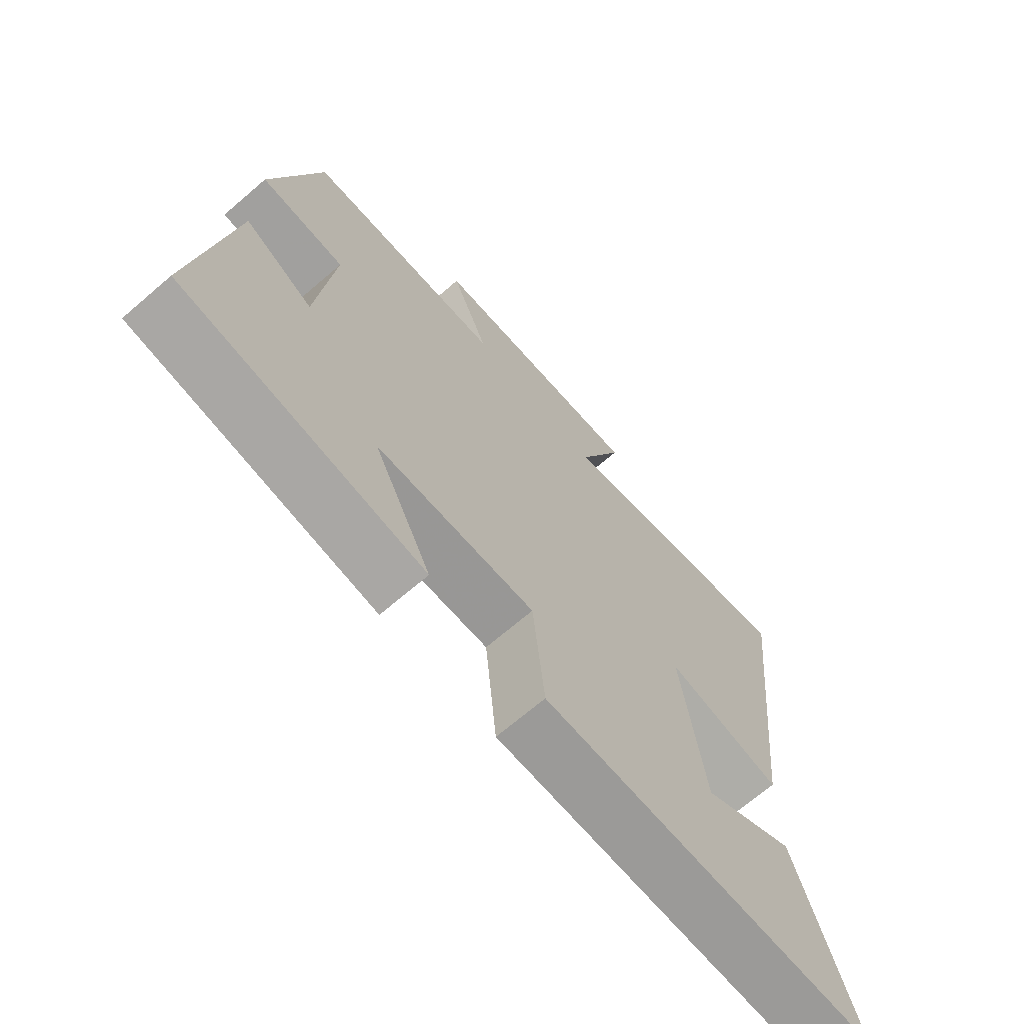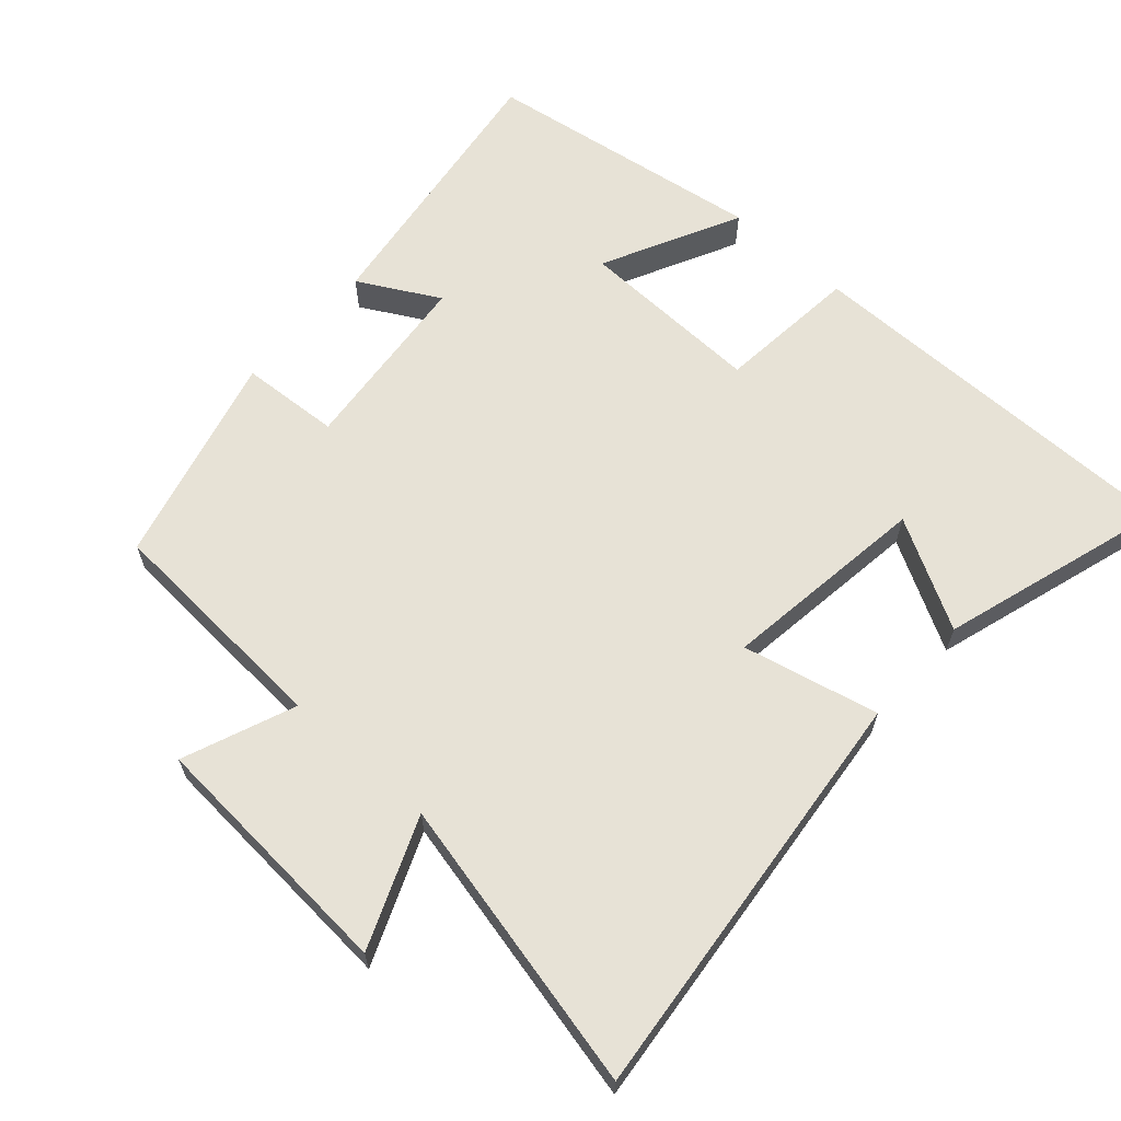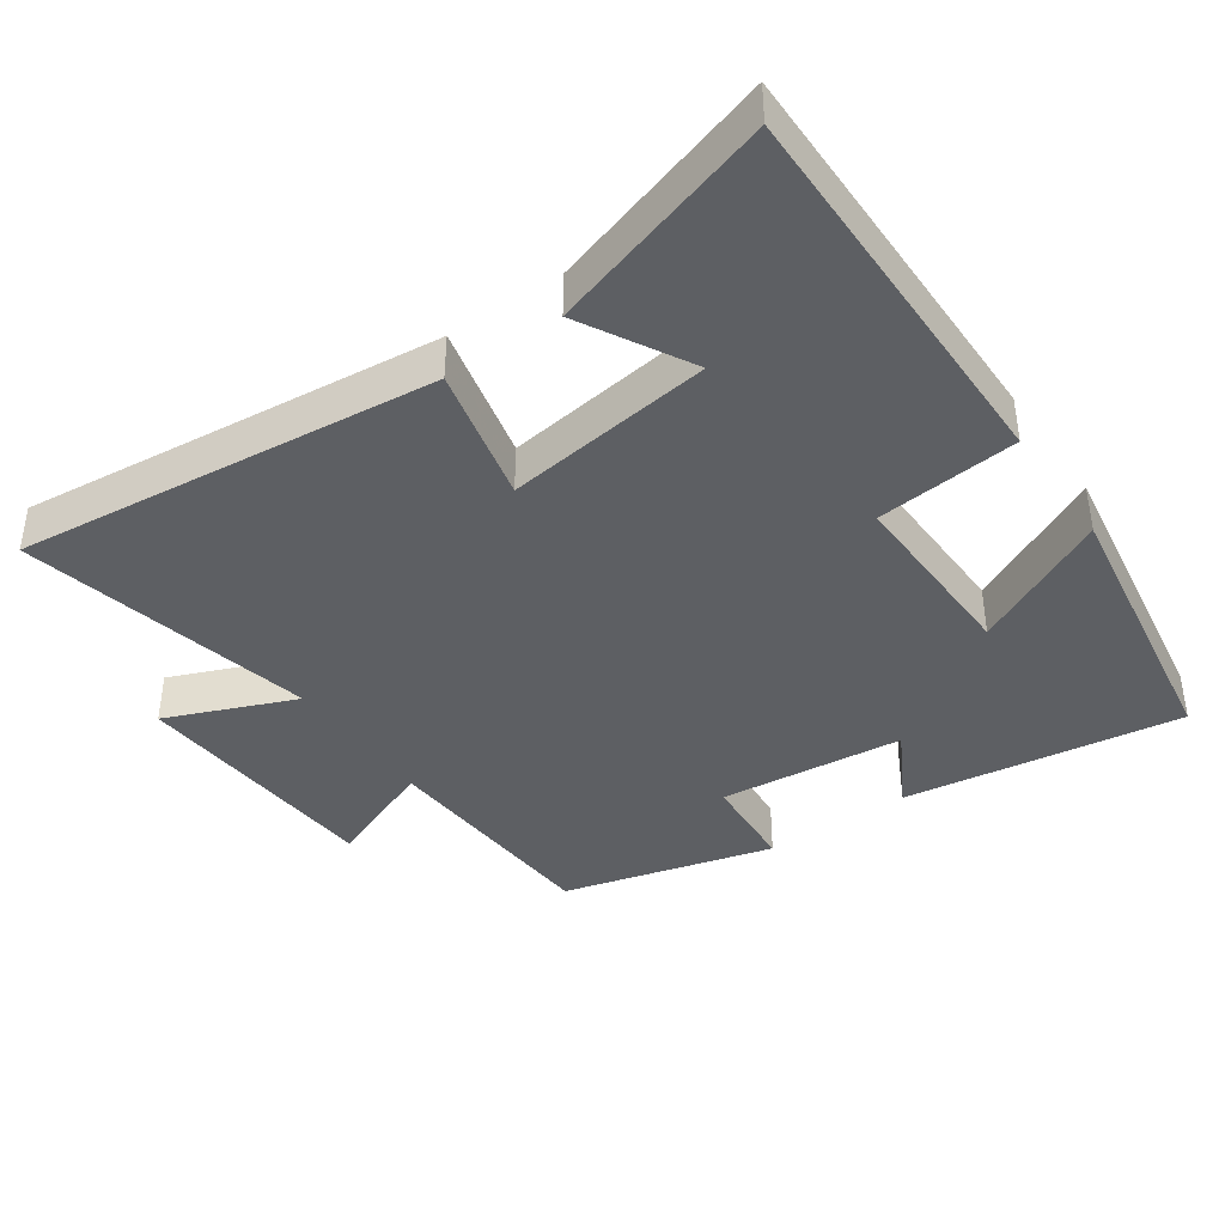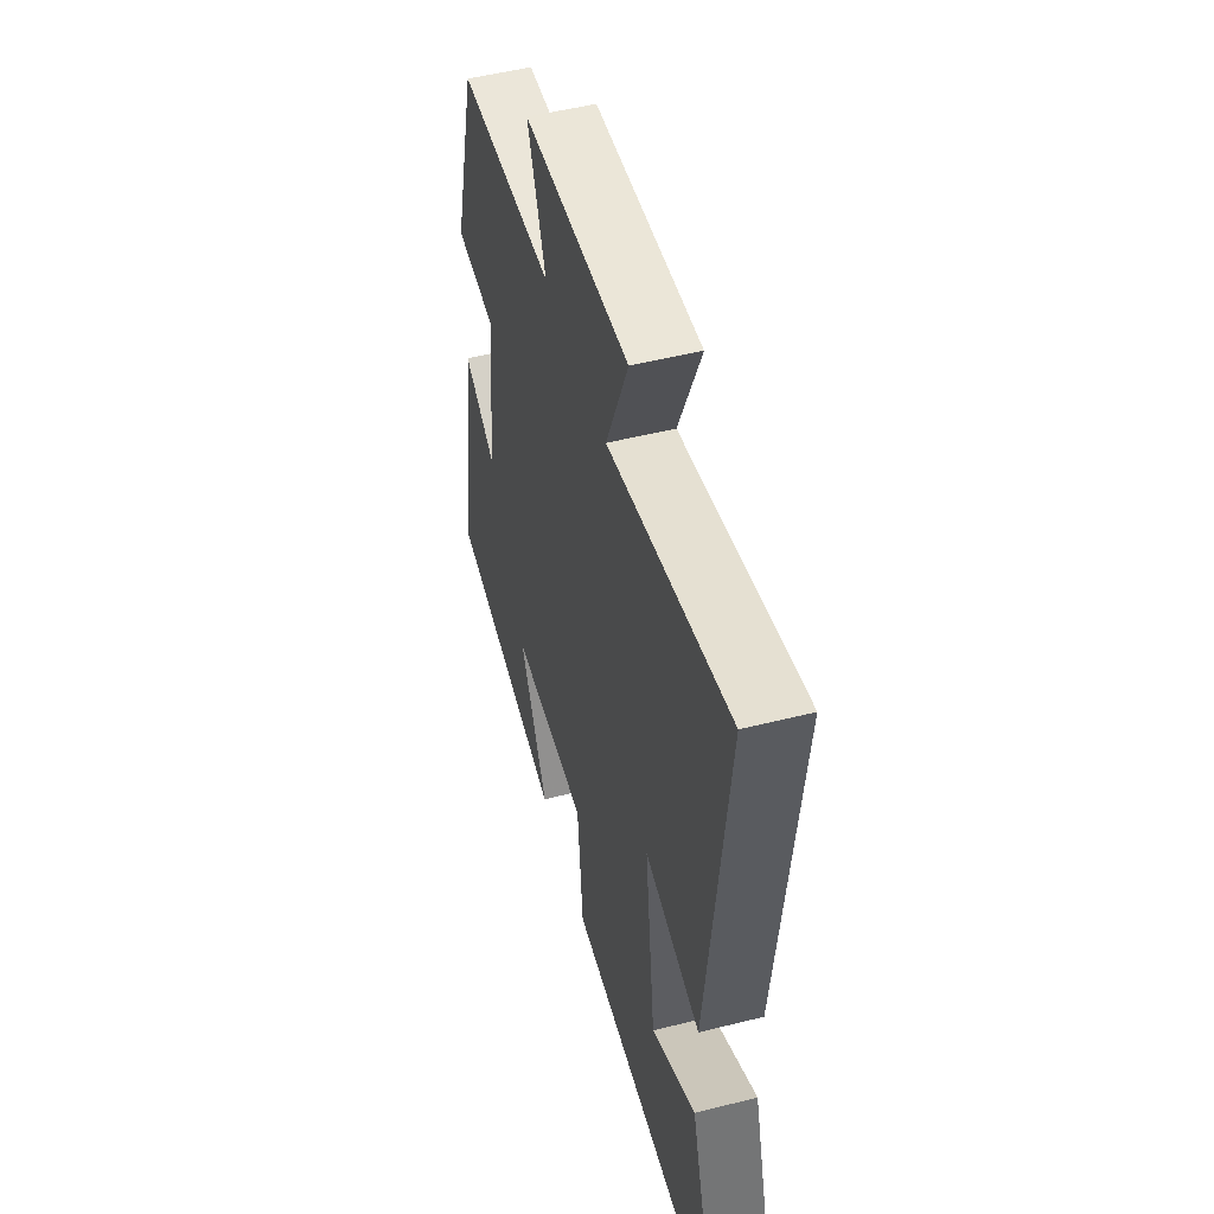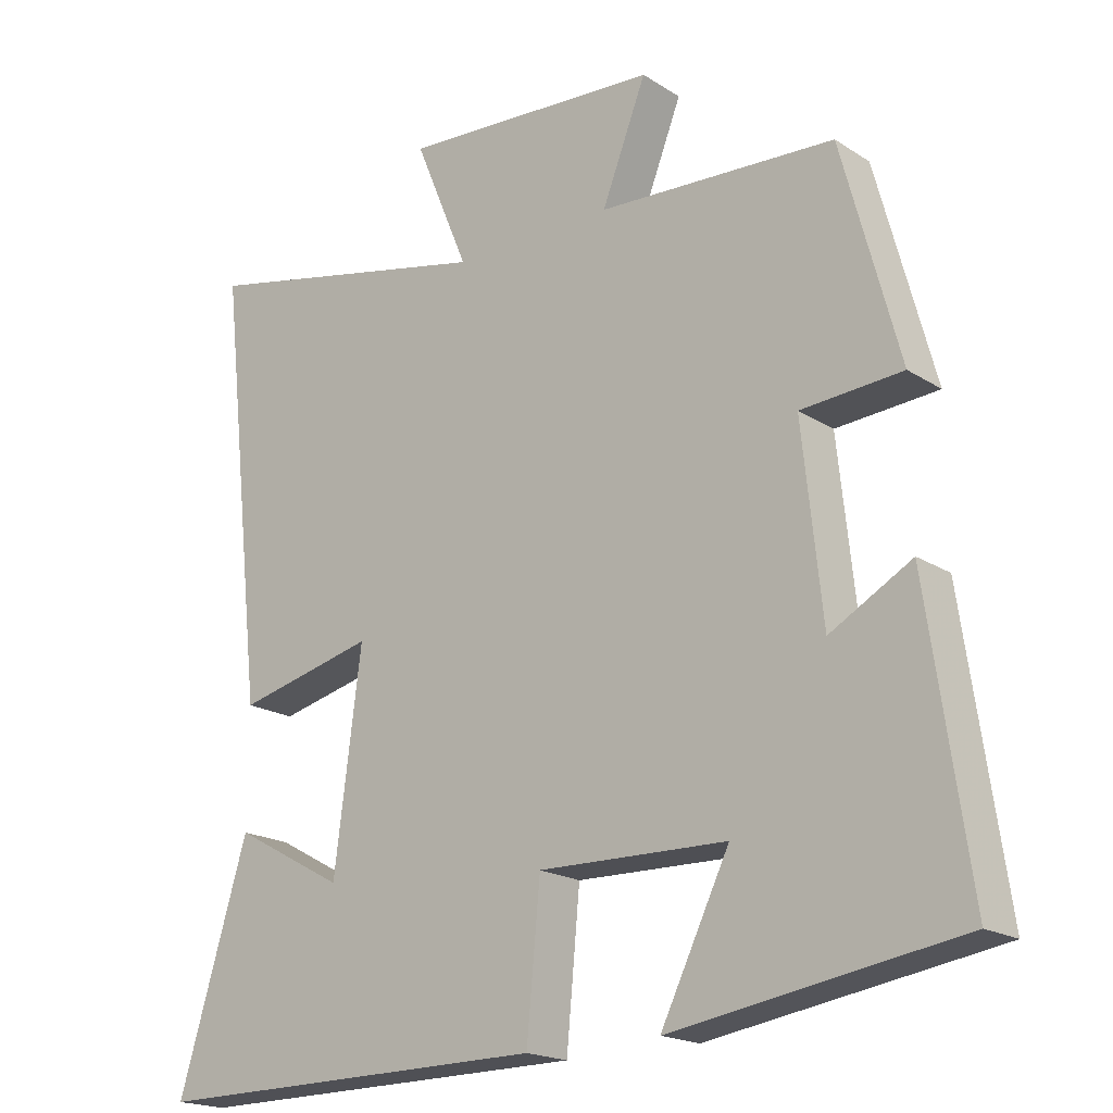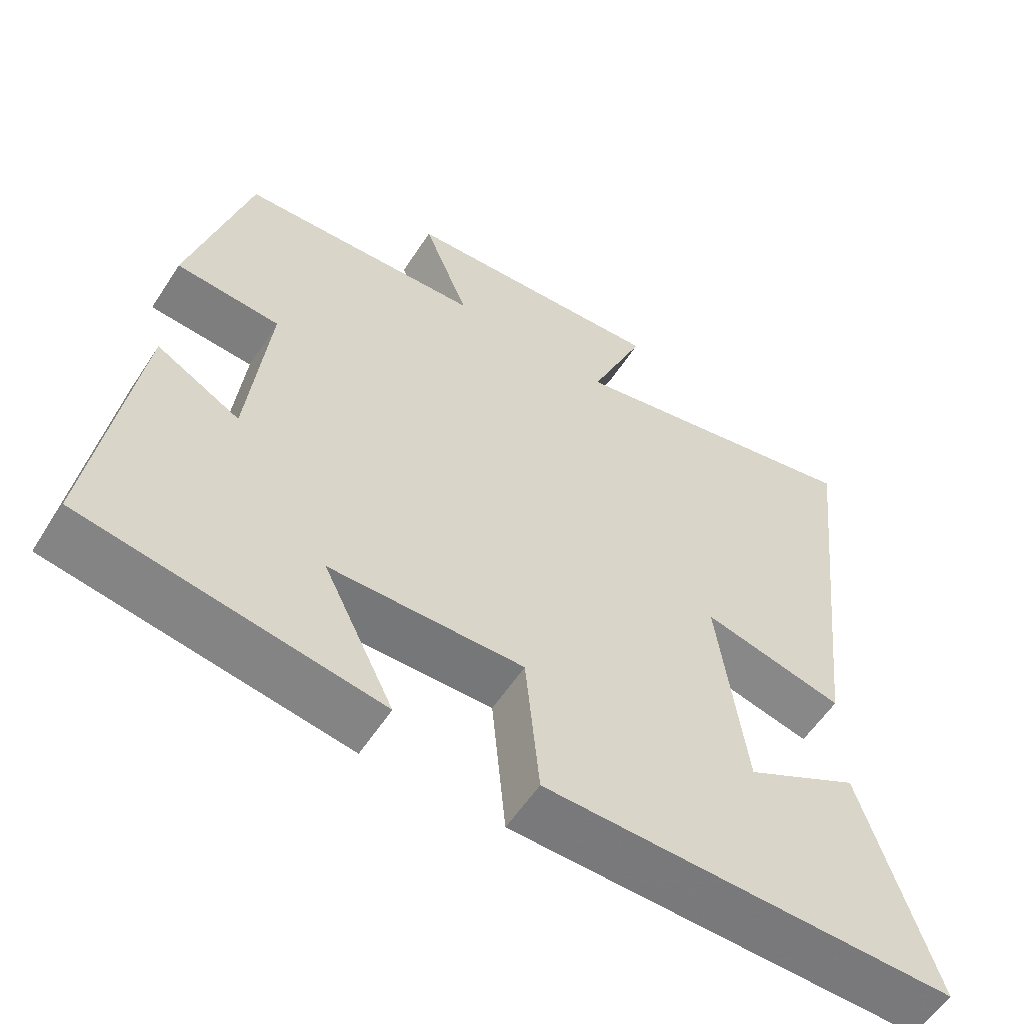
<metadata>
{"format":"obj","ext":"obj","renderer":"f3d","projection":"perspective","resolution":1024,"background":"white","views":[{"elev":-69.1,"azim":-49.3,"up":"+Z"},{"elev":63.7,"azim":42.1,"up":"+Y"},{"elev":-40.3,"azim":125.0,"up":"+Y"},{"elev":51.2,"azim":74.7,"up":"+Z"},{"elev":-19.1,"azim":-140.0,"up":"+Z"},{"elev":-57.7,"azim":-32.8,"up":"+Z"}]}
</metadata>
<code>
v 0.567 0.07 0.593
v 0.5 0.07 -0.013
v 0.305 0.07 0.033
v 0.343 0.07 -0.265
v 0.5 0.07 -0.179
v 0.598 0.07 -0.505
v 0.034 0.07 -0.5
v 0.015 0.07 -0.296
v -0.251 0.07 -0.302
v -0.154 0.07 -0.5
v -0.558 0.07 -0.436
v -0.5 0.07 -0.035
v -0.385 0.07 -0.099
v -0.357 0.07 0.167
v -0.5 0.07 0.177
v -0.419 0.07 0.481
v -0.084 0.07 0.5
v -0.147 0.07 0.661
v 0.221 0.07 0.685
v 0.144 0.07 0.5
v 0.567 0 0.593
v 0.5 0 -0.013
v 0.305 0 0.033
v 0.343 0 -0.265
v 0.5 0 -0.179
v 0.598 0 -0.505
v 0.034 0 -0.5
v 0.015 0 -0.296
v -0.251 0 -0.302
v -0.154 0 -0.5
v -0.558 0 -0.436
v -0.5 0 -0.035
v -0.385 0 -0.099
v -0.357 0 0.167
v -0.5 0 0.177
v -0.419 0 0.481
v -0.084 0 0.5
v -0.147 0 0.661
v 0.221 0 0.685
v 0.144 0 0.5
f 17 18 19 20
f 16 17 20
f 15 16 20
f 14 15 20
f 13 14 20 1
f 11 12 13
f 10 11 13
f 9 10 13
f 8 9 13 1
f 4 5 6 7
f 3 4 7 8
f 1 2 3
f 1 3 8
f 40 39 38 37
f 40 37 36
f 40 36 35
f 40 35 34
f 21 40 34 33
f 33 32 31
f 33 31 30
f 33 30 29
f 21 33 29 28
f 27 26 25 24
f 28 27 24 23
f 23 22 21
f 28 23 21
f 1 21 22 2
f 2 22 23 3
f 3 23 24 4
f 4 24 25 5
f 5 25 26 6
f 6 26 27 7
f 7 27 28 8
f 8 28 29 9
f 9 29 30 10
f 10 30 31 11
f 11 31 32 12
f 12 32 33 13
f 13 33 34 14
f 14 34 35 15
f 15 35 36 16
f 16 36 37 17
f 17 37 38 18
f 18 38 39 19
f 19 39 40 20
f 20 40 21 1

</code>
